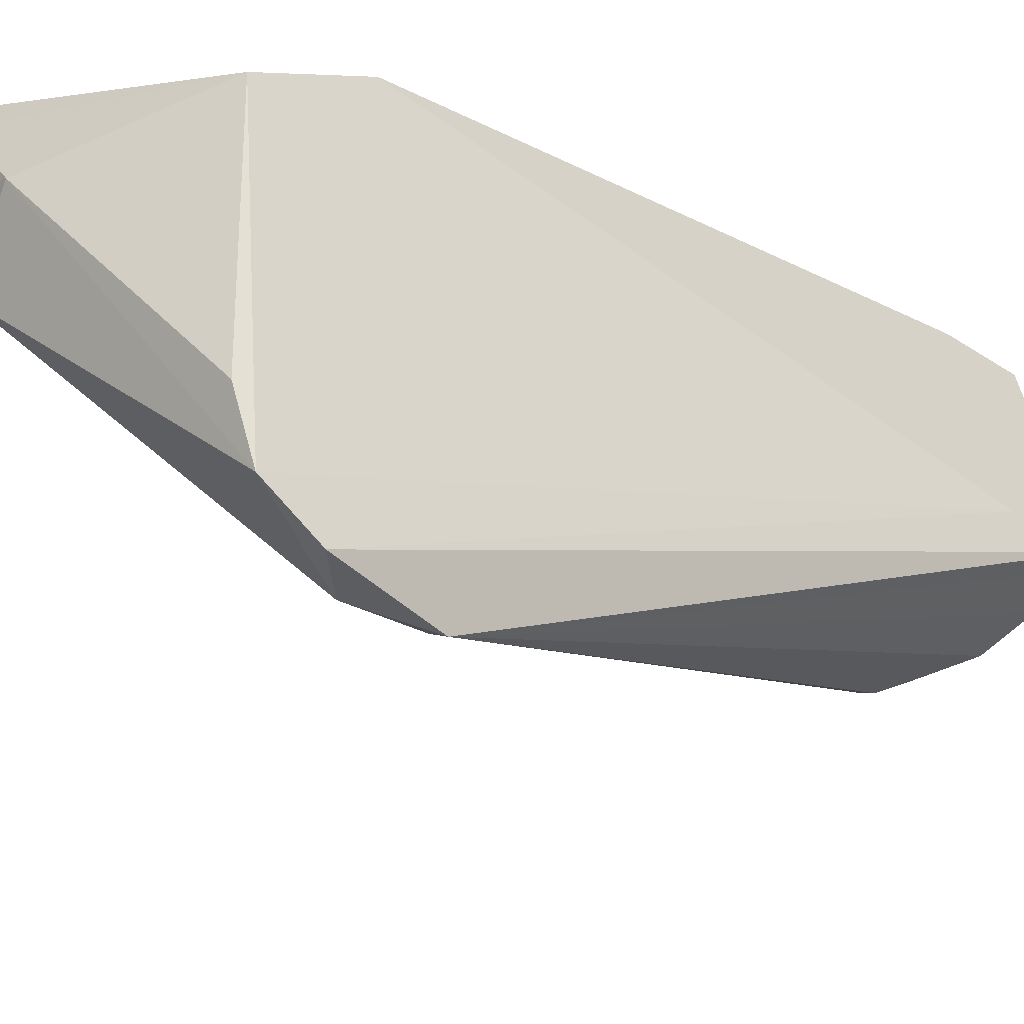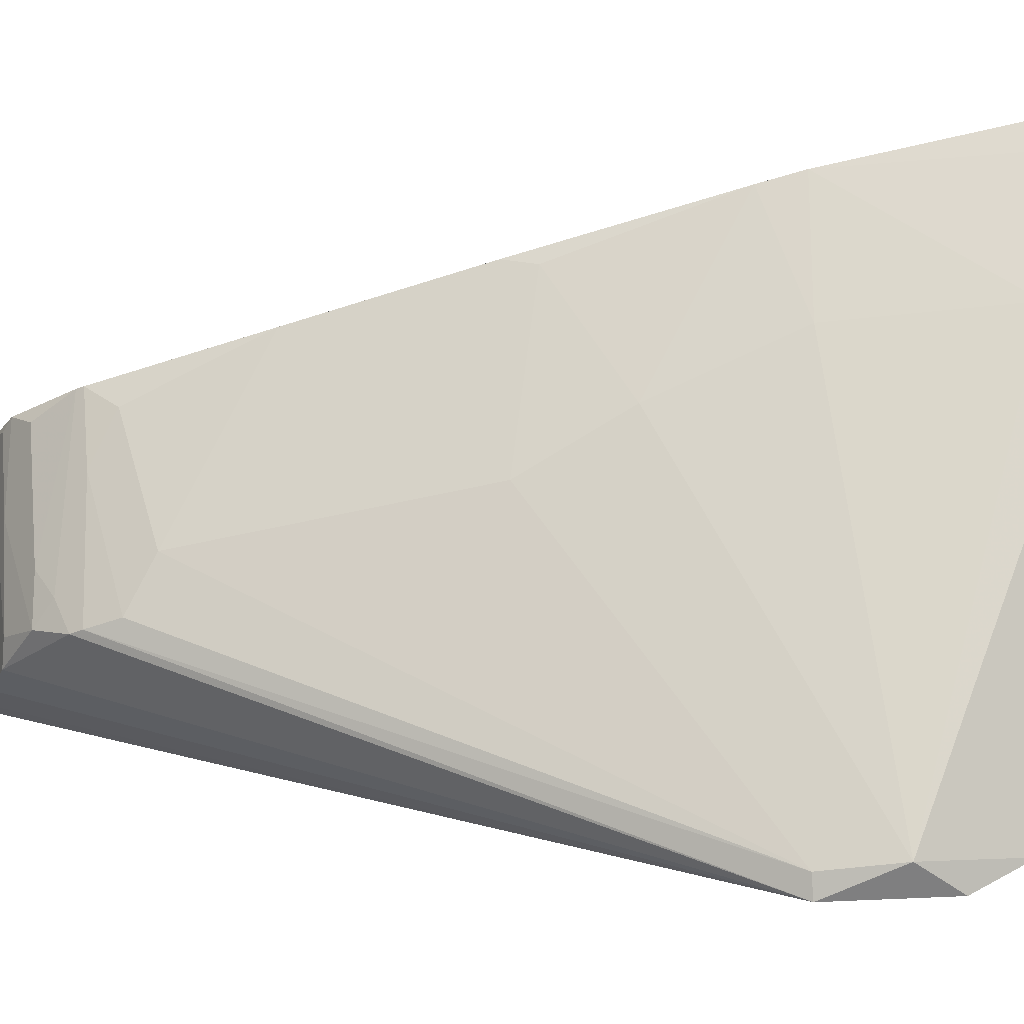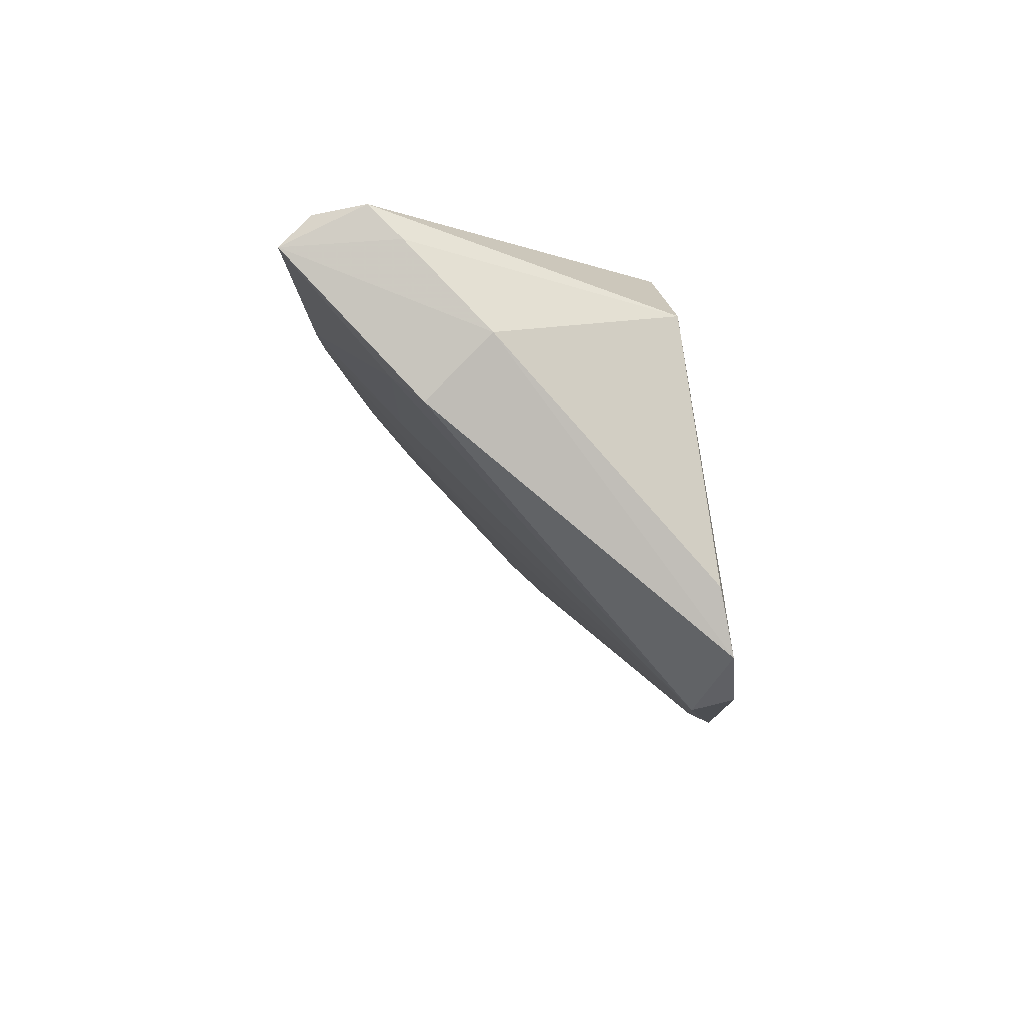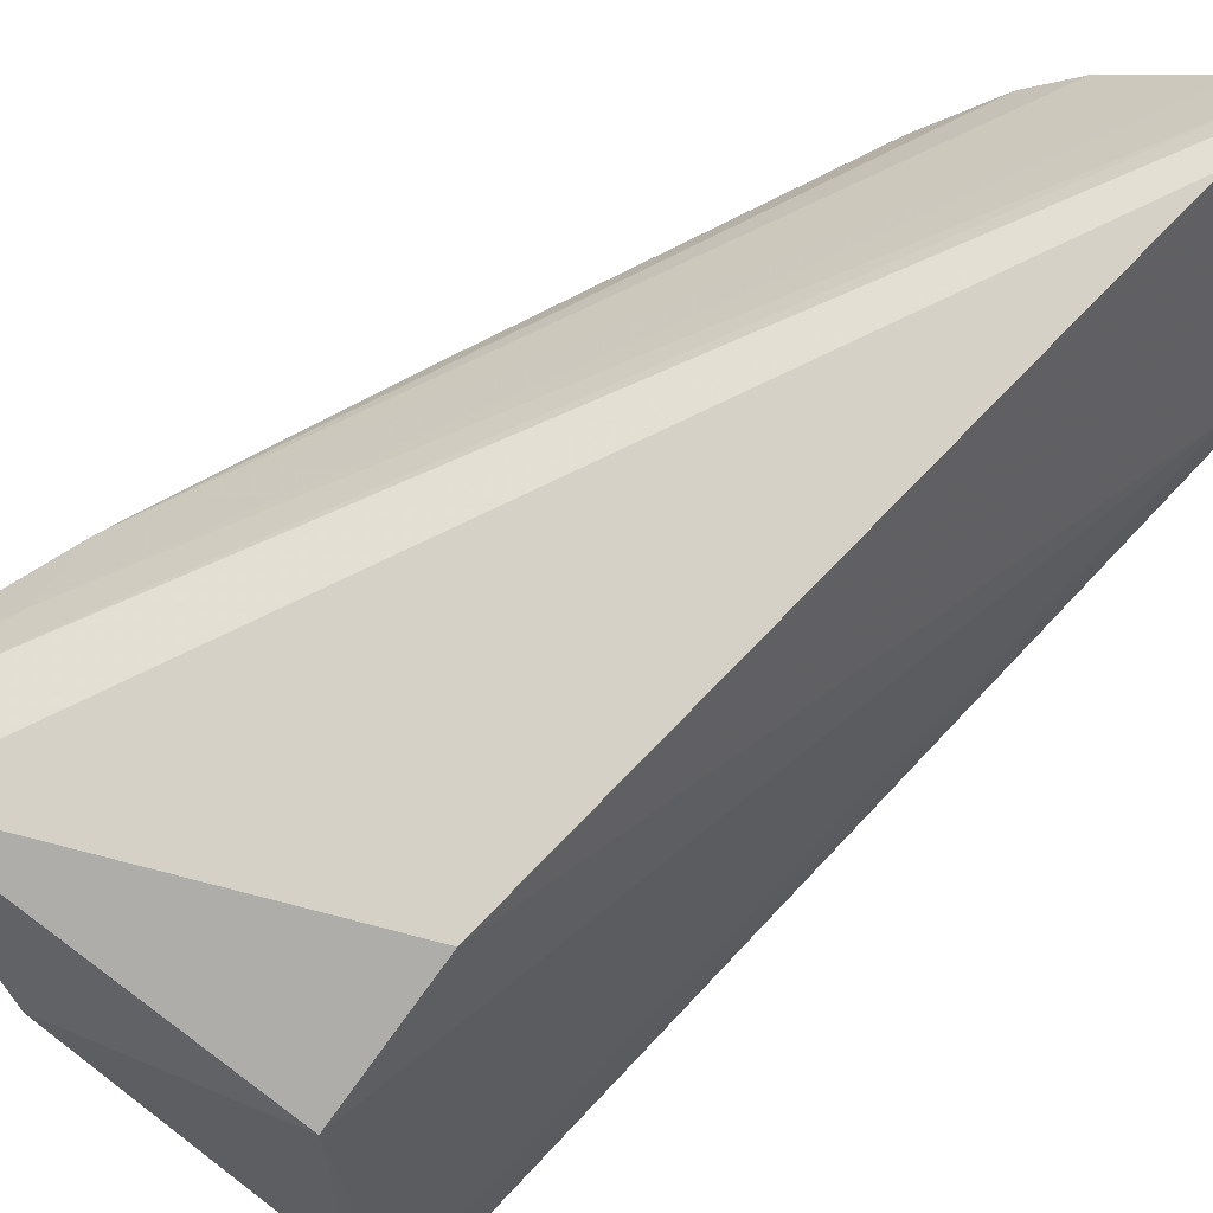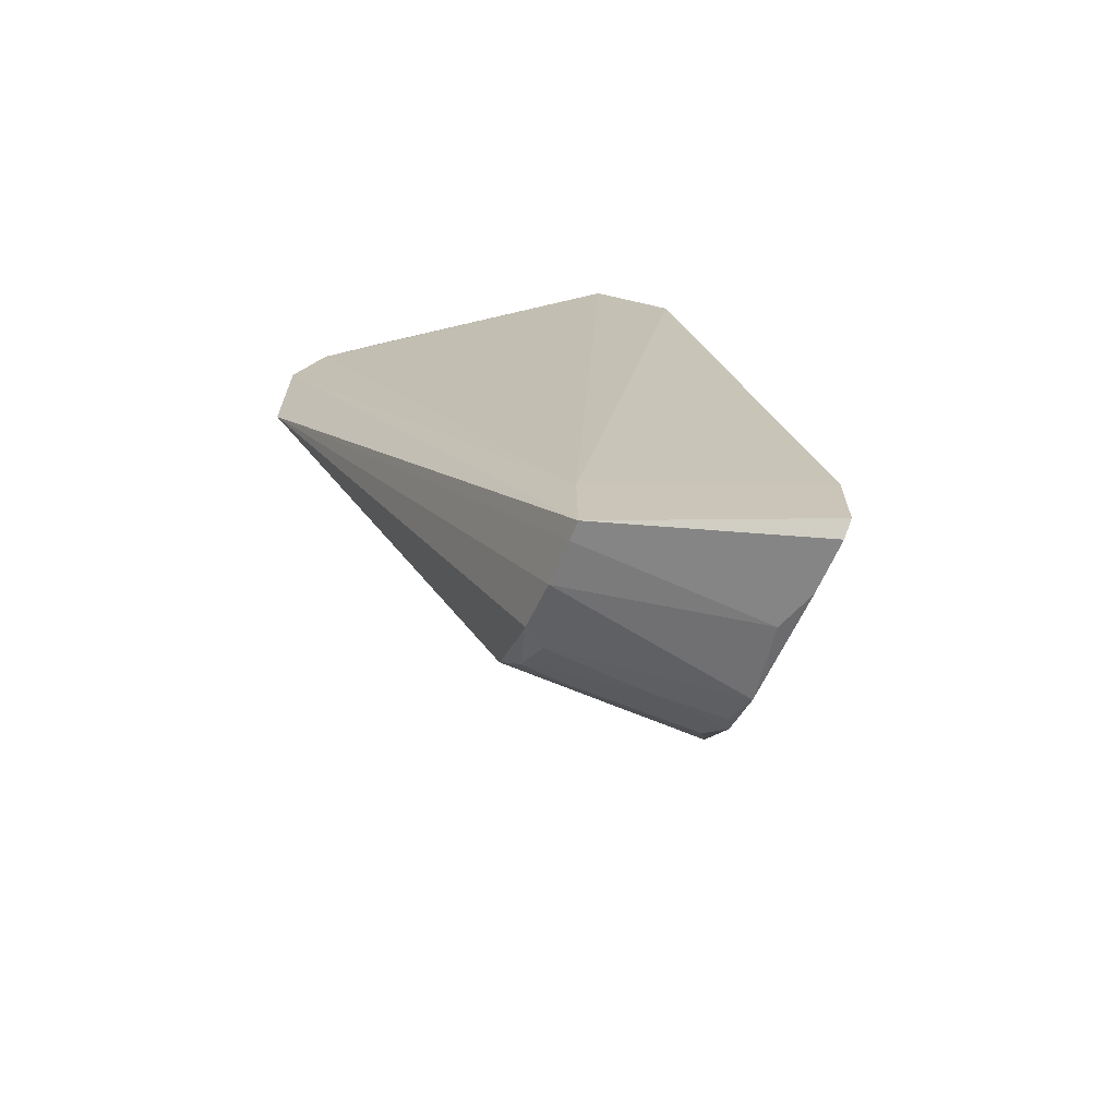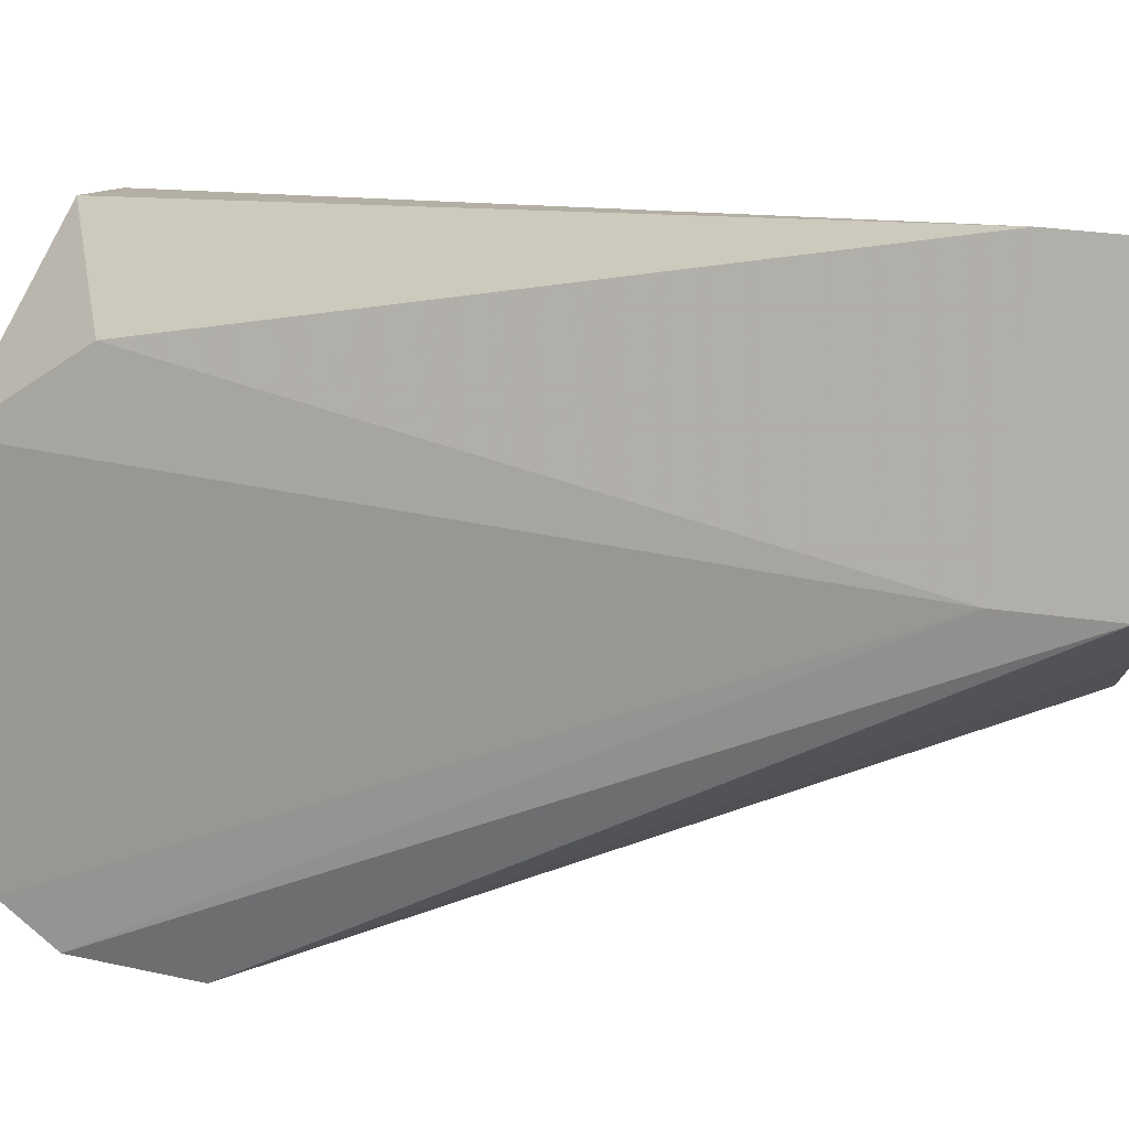
<metadata>
{"format":"obj","ext":"obj","renderer":"f3d","projection":"perspective","resolution":1024,"background":"white","views":[{"elev":-36.0,"azim":49.2,"up":"+Y"},{"elev":-55.8,"azim":-83.6,"up":"+Y"},{"elev":78.1,"azim":-7.1,"up":"+Z"},{"elev":62.1,"azim":46.9,"up":"+Y"},{"elev":-68.9,"azim":103.8,"up":"+Z"},{"elev":15.4,"azim":114.5,"up":"+Y"}]}
</metadata>
<code>
v -0.5152 0.1011 0.4686
v -0.3693 -0.1273 0.4199
v -0.3768 0.07771 0.3728
v -0.3927 0.1311 0.004842
v -0.4996 0.0526 0.07021
v -0.3604 0.02696 0.009475
v -0.3865 0.1369 0.05167
v -0.3733 0.03982 0.4314
v -0.5595 0.08686 0.4637
v -0.4622 0.07962 0.02081
v -0.4364 -0.02705 0.06181
v -0.3859 0.1363 0.009031
v -0.3606 0.02628 0.05492
v -0.4641 0.03144 0.4688
v -0.5421 0.1006 0.4642
v -0.4272 0.09689 0.01112
v -0.5373 0.09295 0.3975
v -0.5527 0.07436 0.3632
v -0.3761 -0.1488 0.3367
v -0.4082 -0.007806 0.02654
v -0.4844 0.05377 0.04526
v -0.3687 -0.1441 0.3923
v -0.5005 0.08156 0.4696
v -0.3717 -0.09437 0.4298
v -0.4997 0.004439 0.46
v -0.415 0.1147 0.008452
v -0.3871 0.007693 0.01513
v -0.4802 0.06634 0.03483
v -0.4788 -0.01201 0.2386
v -0.4438 -0.01197 0.05538
v -0.3877 -0.1448 0.3733
v -0.5144 0.02243 0.4455
v -0.3685 0.02112 0.01078
v -0.4205 -0.00307 0.02903
v -0.5333 0.06198 0.2406
v -0.4982 0.05353 0.06655
v -0.461 -0.01176 0.09962
v -0.497 0.0049 0.29
v -0.5507 0.07391 0.46
v -0.5145 0.0224 0.359
v -0.4728 0.06697 0.02942
v -0.4323 -0.01641 0.04479
v -0.4484 0.002143 0.04667
v -0.4389 -0.02829 0.06782
v -0.3855 -0.143 0.337
v -0.5166 0.05506 0.1509
v -0.5319 0.05739 0.256
v -0.5499 0.07157 0.3419
v -0.4514 0.0349 0.03033
v -0.4437 -0.0294 0.08451
v -0.4954 0.04104 0.08471
v -0.4784 0.02322 0.07089
f 7 1 3
f 8 3 1
f 12 6 4
f 13 7 3
f 13 12 7
f 13 6 12
f 13 3 8
f 13 8 2
f 15 9 1
f 15 1 7
f 15 7 12
f 15 12 4
f 17 15 4
f 17 9 15
f 18 9 17
f 20 19 11
f 22 13 2
f 22 6 13
f 22 19 6
f 23 14 8
f 23 8 1
f 23 1 9
f 23 9 14
f 24 14 2
f 24 2 8
f 24 8 14
f 25 14 9
f 25 2 14
f 26 16 10
f 26 4 6
f 26 6 16
f 26 10 18
f 26 18 17
f 26 17 4
f 27 10 16
f 27 19 20
f 28 18 10
f 31 22 2
f 31 2 25
f 31 19 22
f 32 31 25
f 33 27 16
f 33 16 6
f 33 6 19
f 33 19 27
f 34 27 20
f 34 10 27
f 36 28 21
f 36 35 28
f 36 5 35
f 36 30 5
f 38 29 31
f 39 32 25
f 39 25 9
f 39 9 18
f 39 18 32
f 40 32 18
f 40 31 32
f 40 38 31
f 41 28 10
f 41 10 34
f 42 11 30
f 42 34 20
f 42 20 11
f 43 36 21
f 43 30 36
f 43 42 30
f 43 21 28
f 43 28 42
f 44 11 19
f 44 30 11
f 45 31 29
f 45 29 37
f 45 44 19
f 45 19 31
f 46 37 35
f 46 35 5
f 47 29 38
f 47 37 29
f 47 35 37
f 48 40 18
f 48 38 40
f 48 47 38
f 48 35 47
f 48 18 28
f 48 28 35
f 49 41 34
f 49 28 41
f 49 42 28
f 49 34 42
f 50 45 37
f 50 44 45
f 51 46 5
f 51 37 46
f 52 44 50
f 52 5 30
f 52 30 44
f 52 51 5
f 52 50 37
f 52 37 51

</code>
